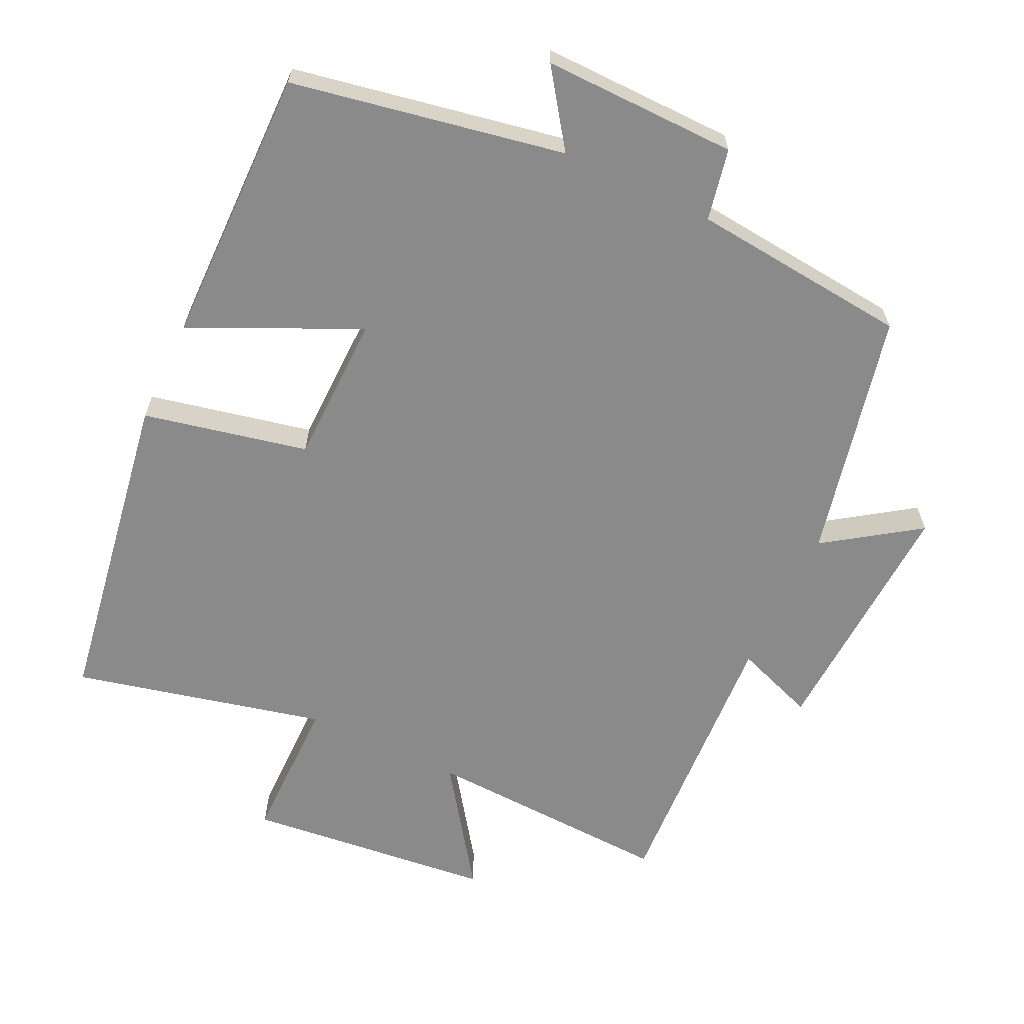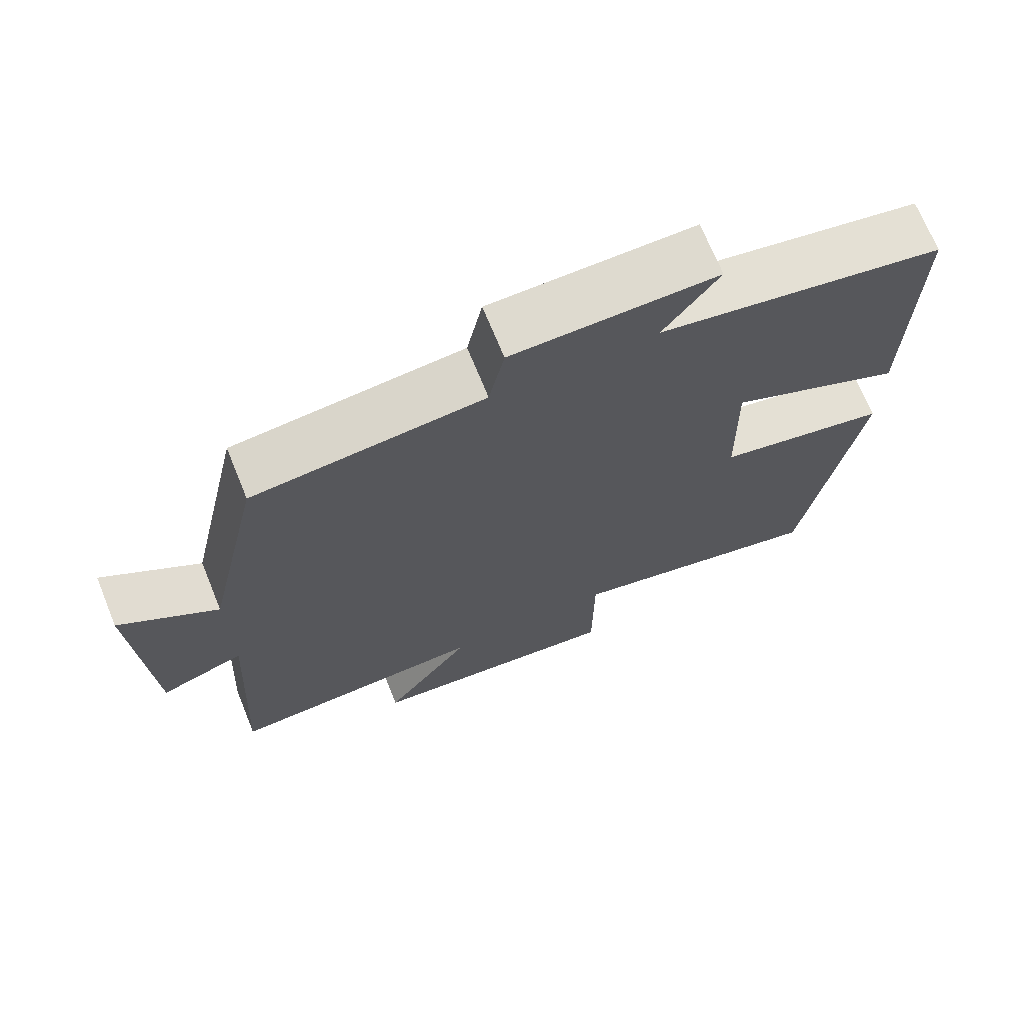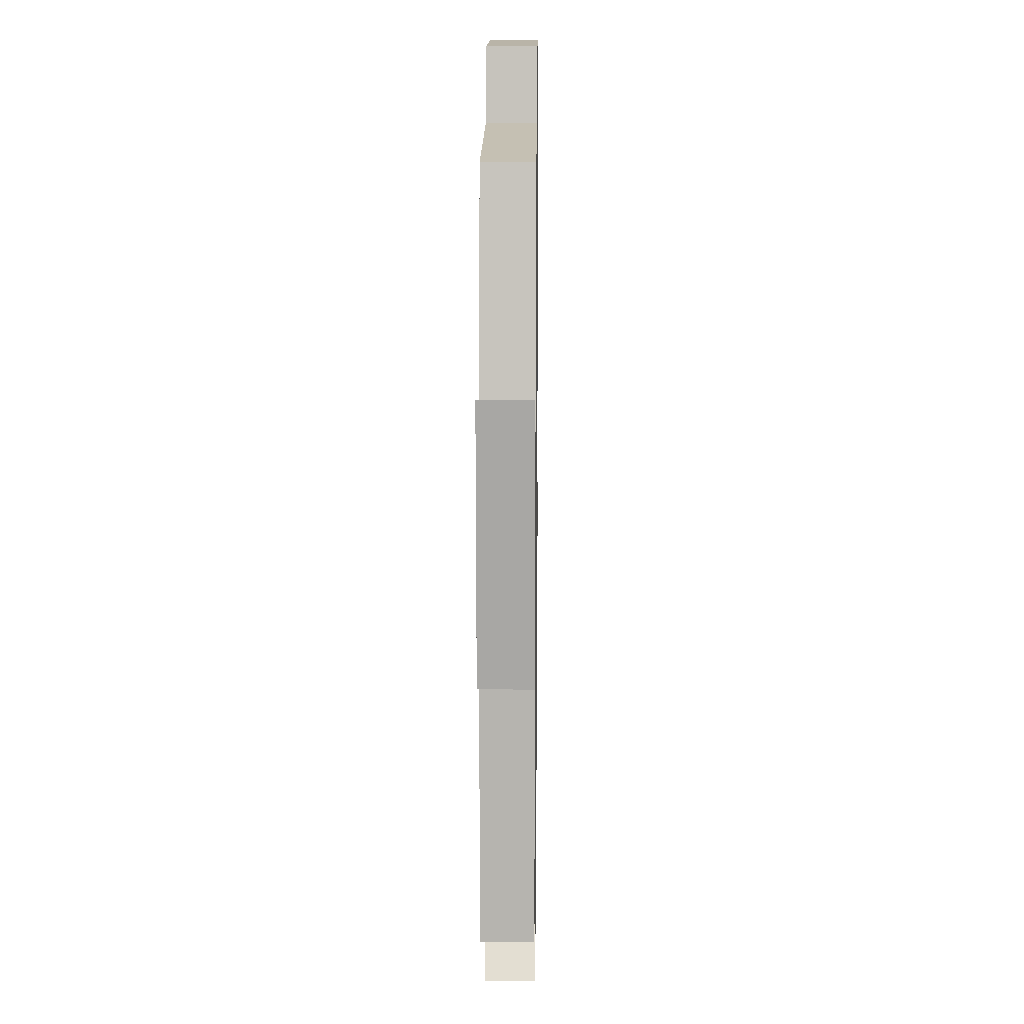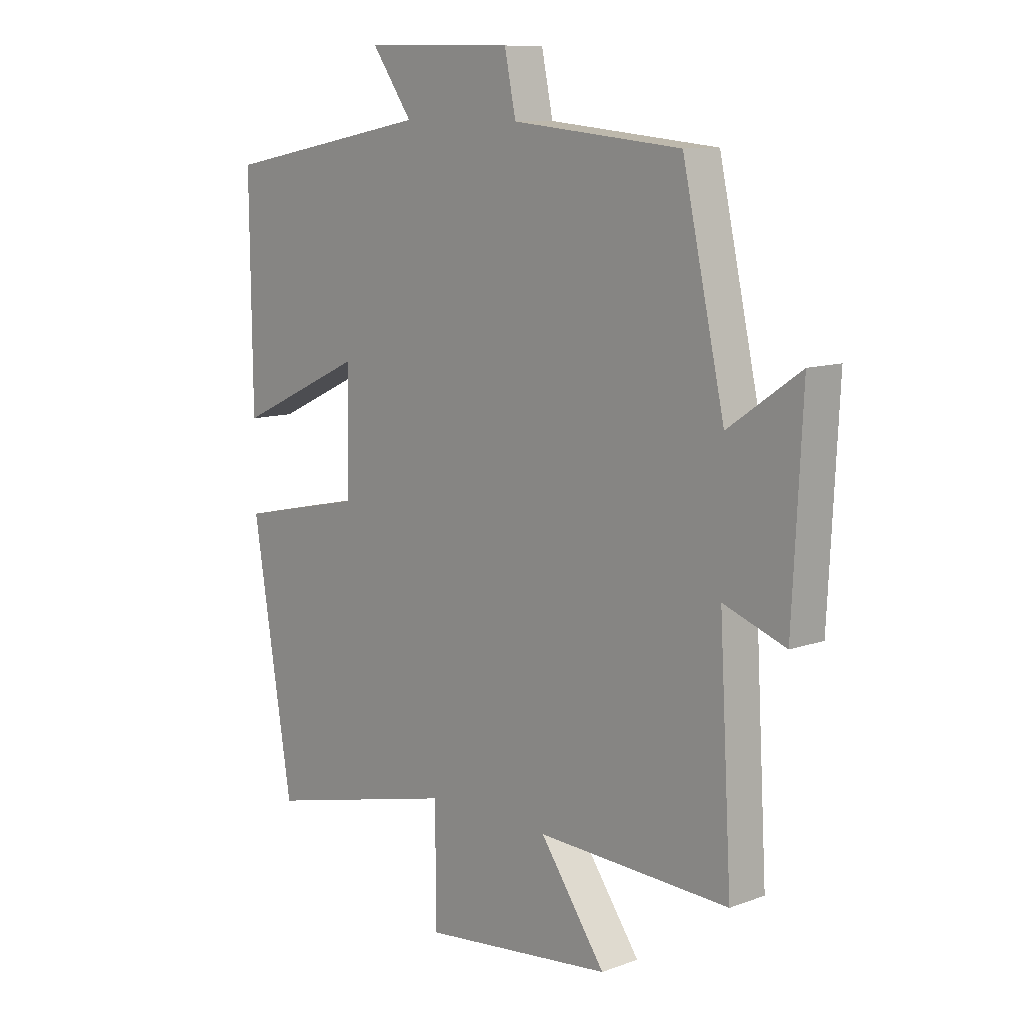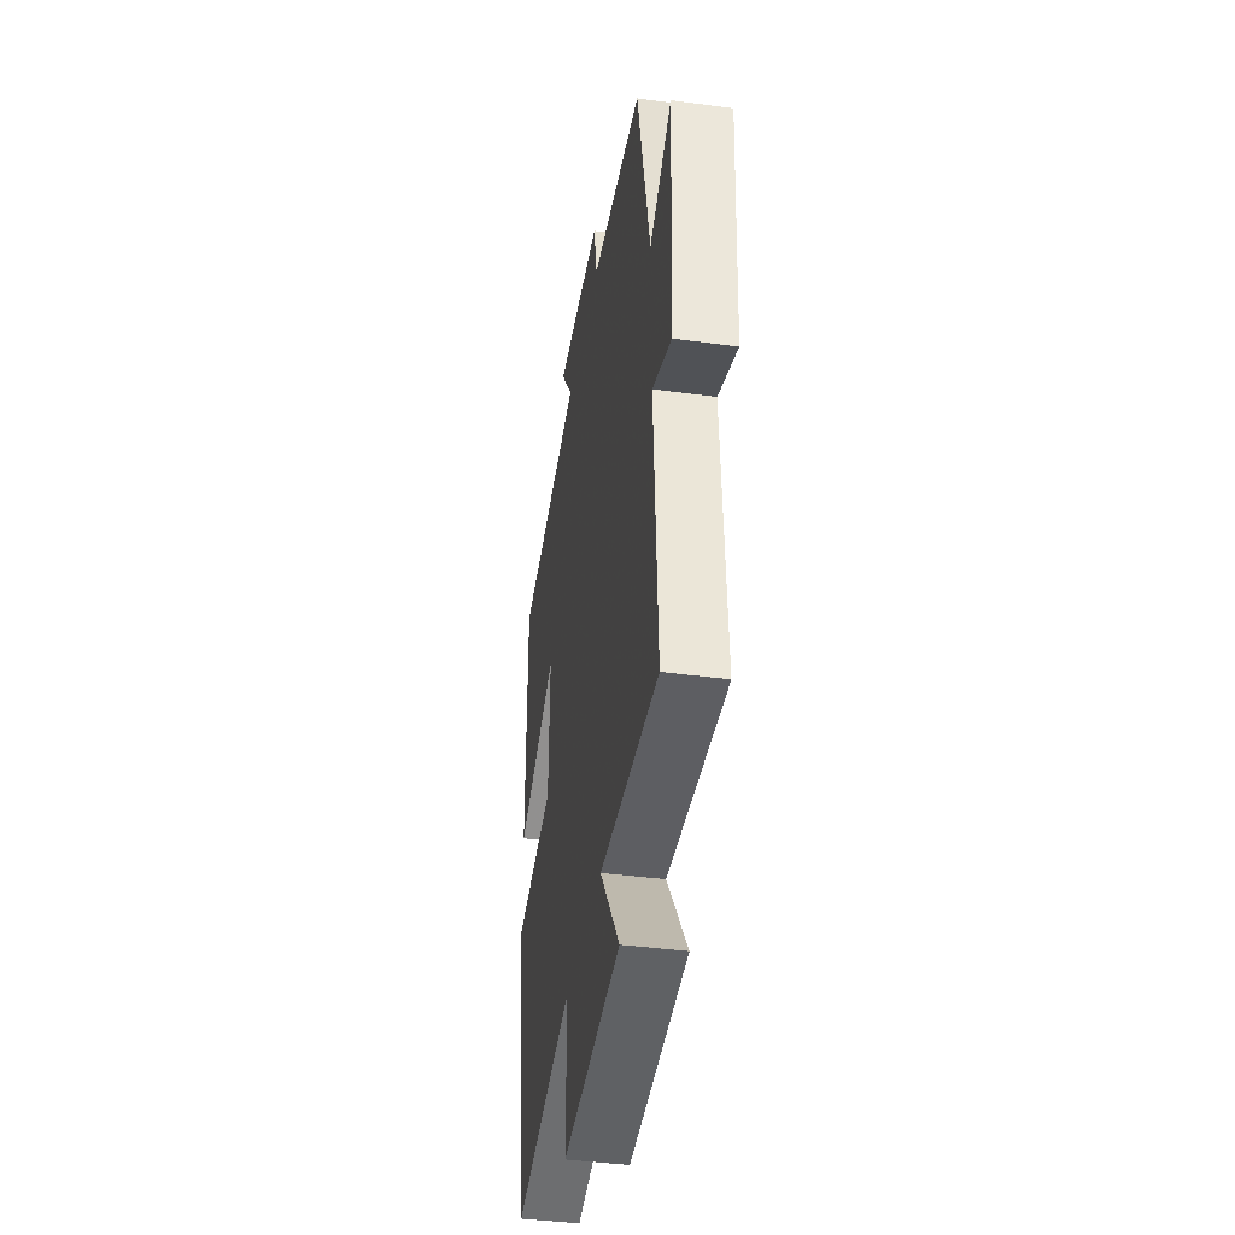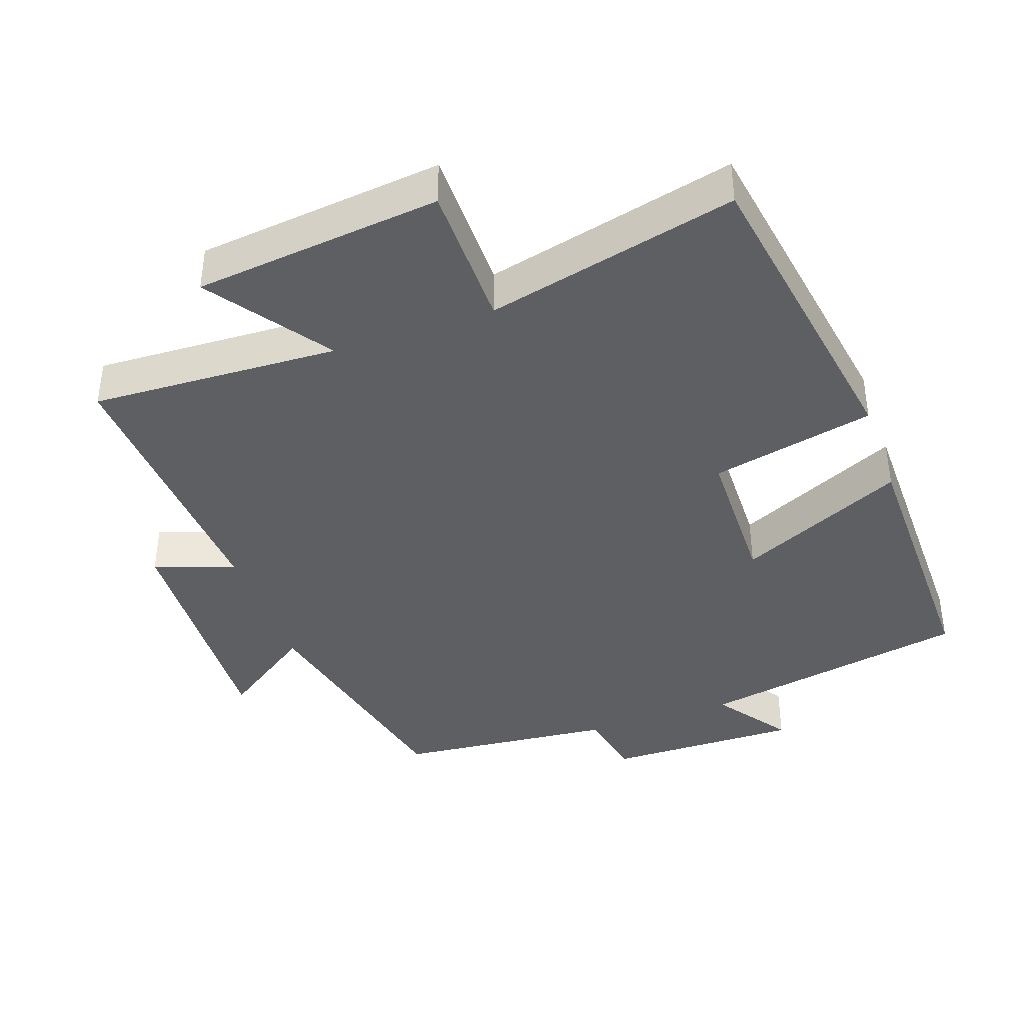
<metadata>
{"format":"obj","ext":"obj","renderer":"f3d","projection":"perspective","resolution":1024,"background":"white","views":[{"elev":-63.6,"azim":-25.4,"up":"+Y"},{"elev":70.5,"azim":157.8,"up":"+Z"},{"elev":12.4,"azim":90.8,"up":"+Z"},{"elev":10.2,"azim":47.2,"up":"+Z"},{"elev":-40.8,"azim":80.6,"up":"+Z"},{"elev":-39.9,"azim":-160.6,"up":"+Y"}]}
</metadata>
<code>
v -0.426 0.07 -0.585
v -0.5 0.07 -0.125
v -0.265 0.07 -0.074
v -0.261 0.07 0.14
v -0.5 0.07 0.029
v -0.504 0.07 0.427
v -0.115 0.07 0.5
v -0.19 0.07 0.606
v 0.088 0.07 0.602
v 0.109 0.07 0.5
v 0.422 0.07 0.469
v 0.5 0.07 0.115
v 0.633 0.07 0.207
v 0.615 0.07 -0.151
v 0.5 0.07 -0.109
v 0.523 0.07 -0.516
v 0.167 0.07 -0.5
v 0.288 0.07 -0.672
v -0.066 0.07 -0.71
v -0.067 0.07 -0.5
v -0.426 0 -0.585
v -0.5 0 -0.125
v -0.265 0 -0.074
v -0.261 0 0.14
v -0.5 0 0.029
v -0.504 0 0.427
v -0.115 0 0.5
v -0.19 0 0.606
v 0.088 0 0.602
v 0.109 0 0.5
v 0.422 0 0.469
v 0.5 0 0.115
v 0.633 0 0.207
v 0.615 0 -0.151
v 0.5 0 -0.109
v 0.523 0 -0.516
v 0.167 0 -0.5
v 0.288 0 -0.672
v -0.066 0 -0.71
v -0.067 0 -0.5
f 17 18 19 20
f 15 16 17
f 15 17 20
f 12 13 14 15
f 10 11 12 15
f 10 15 20 1
f 7 8 9 10
f 4 5 6 7
f 3 4 7 10
f 1 2 3
f 1 3 10
f 40 39 38 37
f 37 36 35
f 40 37 35
f 35 34 33 32
f 35 32 31 30
f 21 40 35 30
f 30 29 28 27
f 27 26 25 24
f 30 27 24 23
f 23 22 21
f 30 23 21
f 1 21 22 2
f 2 22 23 3
f 3 23 24 4
f 4 24 25 5
f 5 25 26 6
f 6 26 27 7
f 7 27 28 8
f 8 28 29 9
f 9 29 30 10
f 10 30 31 11
f 11 31 32 12
f 12 32 33 13
f 13 33 34 14
f 14 34 35 15
f 15 35 36 16
f 16 36 37 17
f 17 37 38 18
f 18 38 39 19
f 19 39 40 20
f 20 40 21 1

</code>
